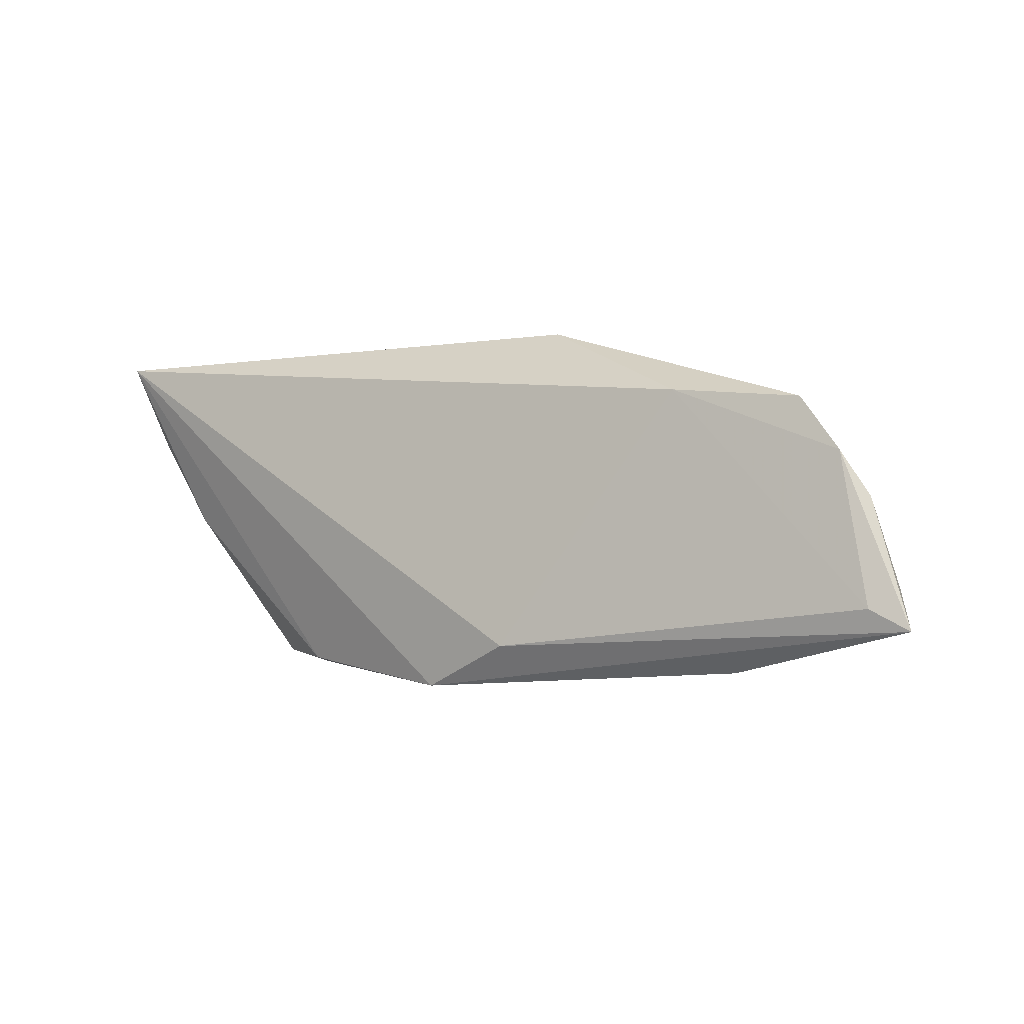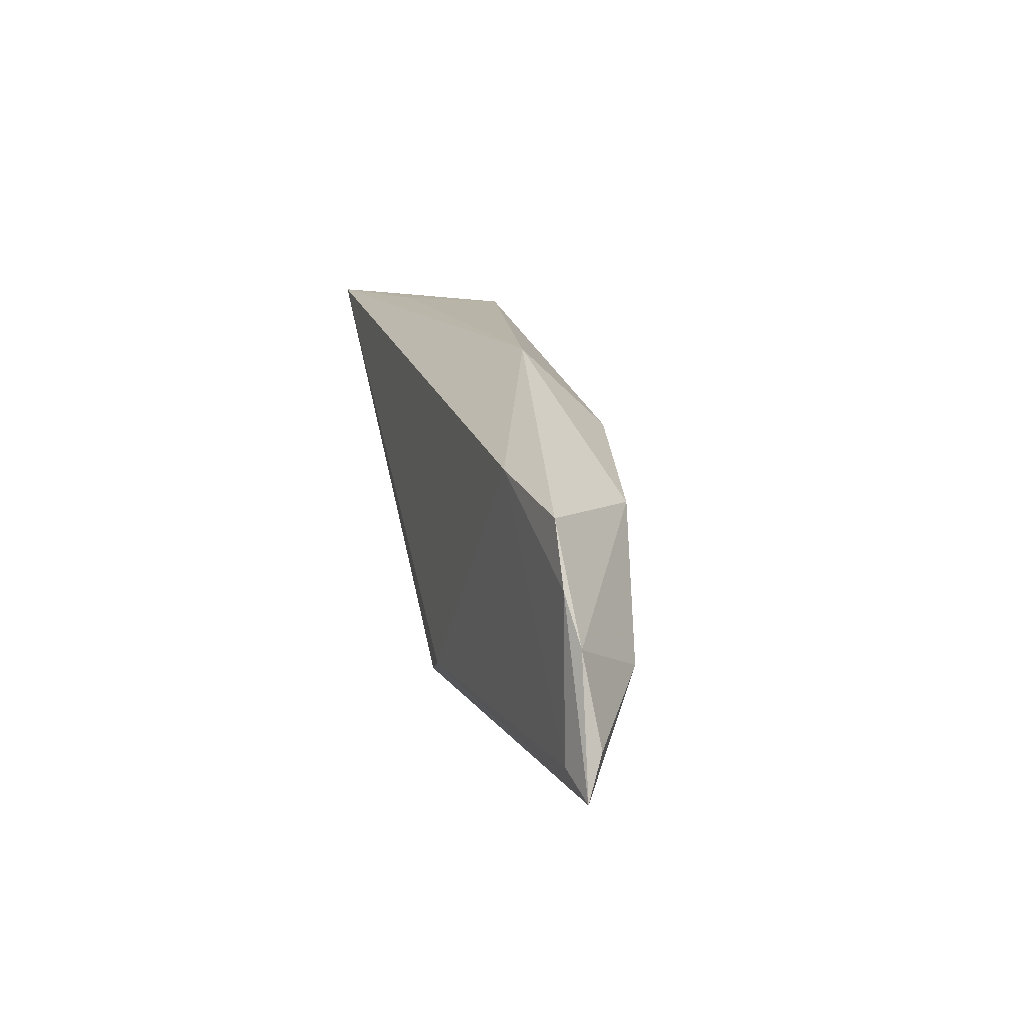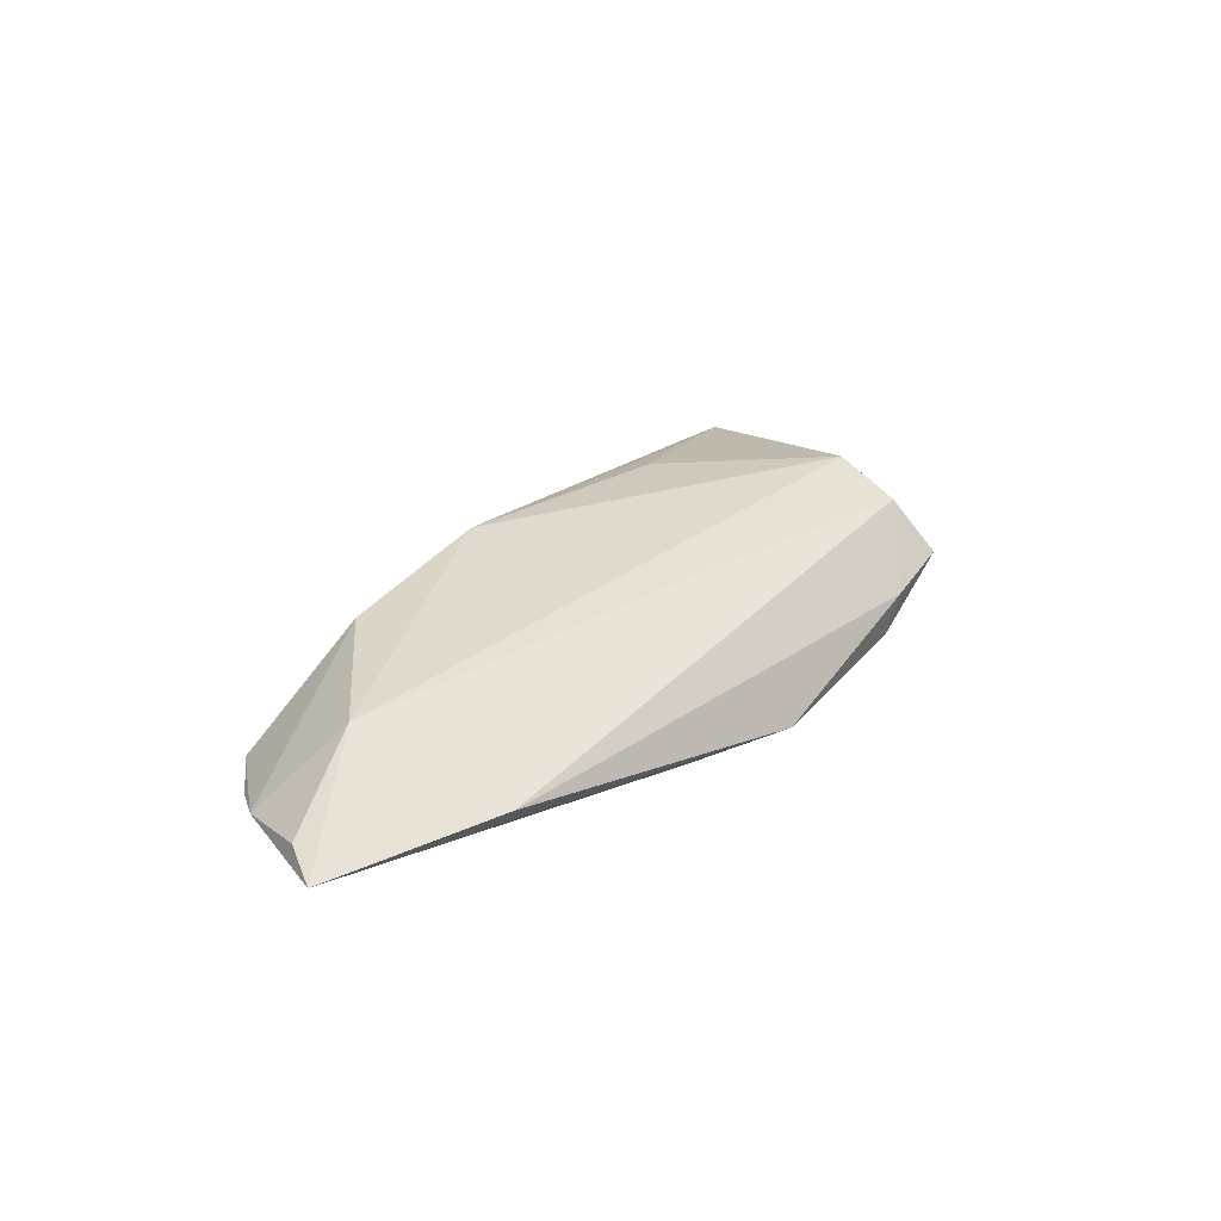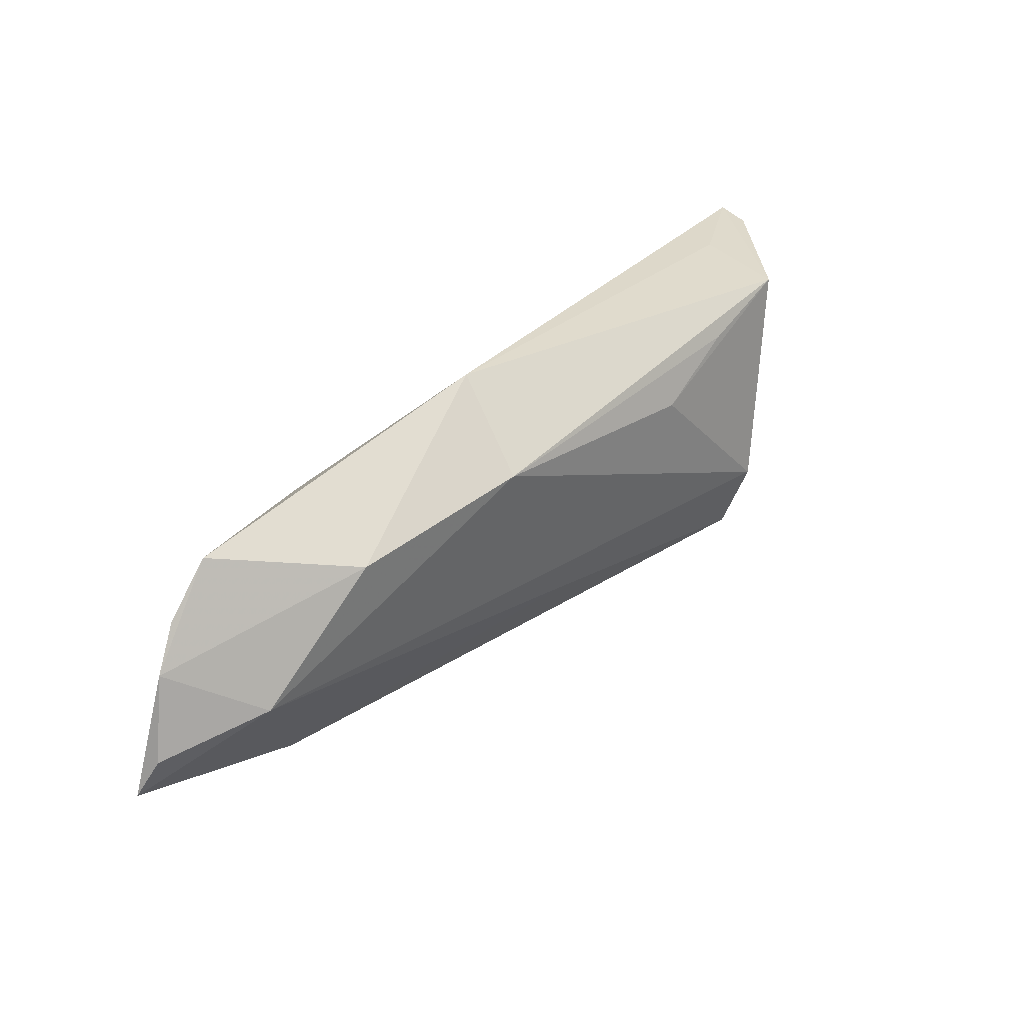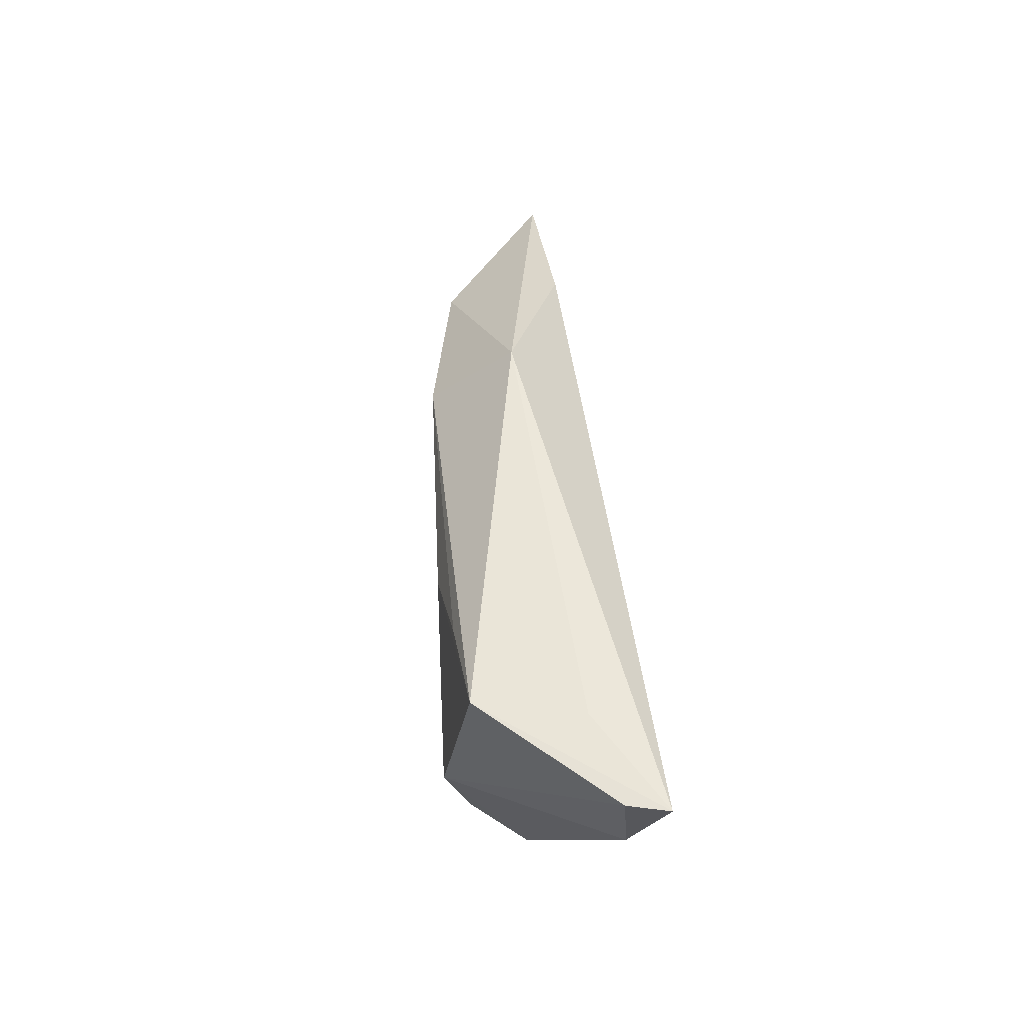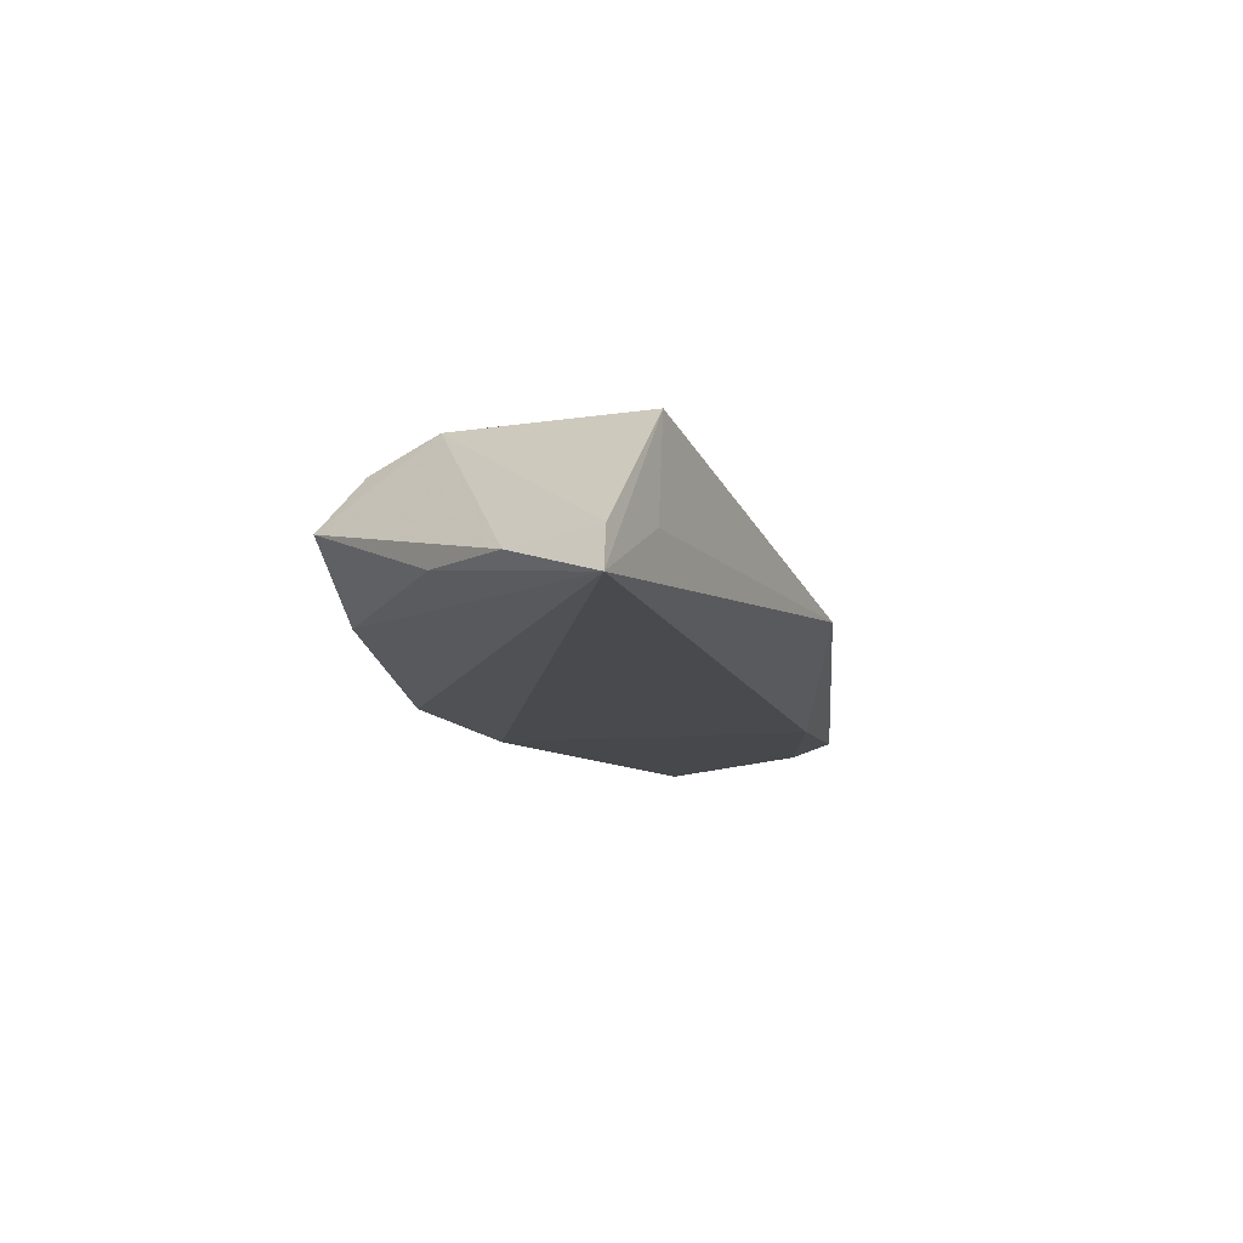
<metadata>
{"format":"obj","ext":"obj","renderer":"f3d","projection":"perspective","resolution":1024,"background":"white","views":[{"elev":-5.7,"azim":-146.1,"up":"+Y"},{"elev":13.9,"azim":-104.6,"up":"+Y"},{"elev":21.9,"azim":-45.3,"up":"+Z"},{"elev":31.0,"azim":-46.6,"up":"+Y"},{"elev":52.5,"azim":84.9,"up":"+Y"},{"elev":-14.4,"azim":112.9,"up":"+Z"}]}
</metadata>
<code>
v -0.04704 -0.008152 0.003892
v 5.901e-05 -0.02293 -0.007418
v -0.03453 0.006127 0.006783
v -0.0327 0.01008 -0.006447
v -0.05783 -0.01301 -0.002948
v -0.0476 0.008209 -0.005016
v 0.0224 -0.01967 0.0006573
v -0.01467 0.0107 0.01028
v 0.03406 0.01916 0.009323
v -0.01273 0.01975 0.0009204
v 0.02271 0.01529 0.01028
v -0.03868 -0.0217 -0.00348
v 0.03068 -0.01796 0.003041
v -0.0523 0.001959 -0.005403
v 0.02839 -0.005769 0.01231
v 0.03974 -0.0007342 -0.004724
v -0.05536 -0.003191 -0.004401
v -0.05549 -0.01517 -0.00608
v 0.01248 0.009935 0.01145
v 0.04844 0.01975 -0.00932
v 0.02073 -0.01921 -0.003771
v 0.03675 0.01975 -0.002435
v 0.04577 0.009395 -0.005586
v -0.01124 -0.01842 -0.00932
v 0.02761 -0.01407 0.009221
v 0.04722 0.01939 -0.004838
v -0.05974 -0.01761 -0.004915
v -0.003776 -0.01119 0.007307
f 20 24 4
f 18 24 27
f 18 4 24
f 27 24 2
f 2 24 20
f 20 21 2
f 20 9 26
f 26 23 20
f 13 23 15
f 15 26 9
f 23 26 15
f 13 21 16
f 16 23 13
f 16 21 20
f 20 23 16
f 27 2 12
f 14 18 27
f 4 18 14
f 22 9 20
f 27 12 1
f 1 12 28
f 28 15 1
f 9 22 10
f 10 22 20
f 20 4 10
f 7 21 13
f 7 2 21
f 7 12 2
f 13 15 25
f 25 15 28
f 28 12 25
f 25 7 13
f 12 7 25
f 19 15 9
f 27 1 5
f 17 1 3
f 17 5 1
f 17 14 27
f 27 5 17
f 3 1 8
f 8 1 15
f 15 19 8
f 9 10 8
f 8 10 3
f 3 10 6
f 6 17 3
f 14 17 6
f 4 14 6
f 6 10 4
f 11 19 9
f 9 8 11
f 11 8 19

</code>
